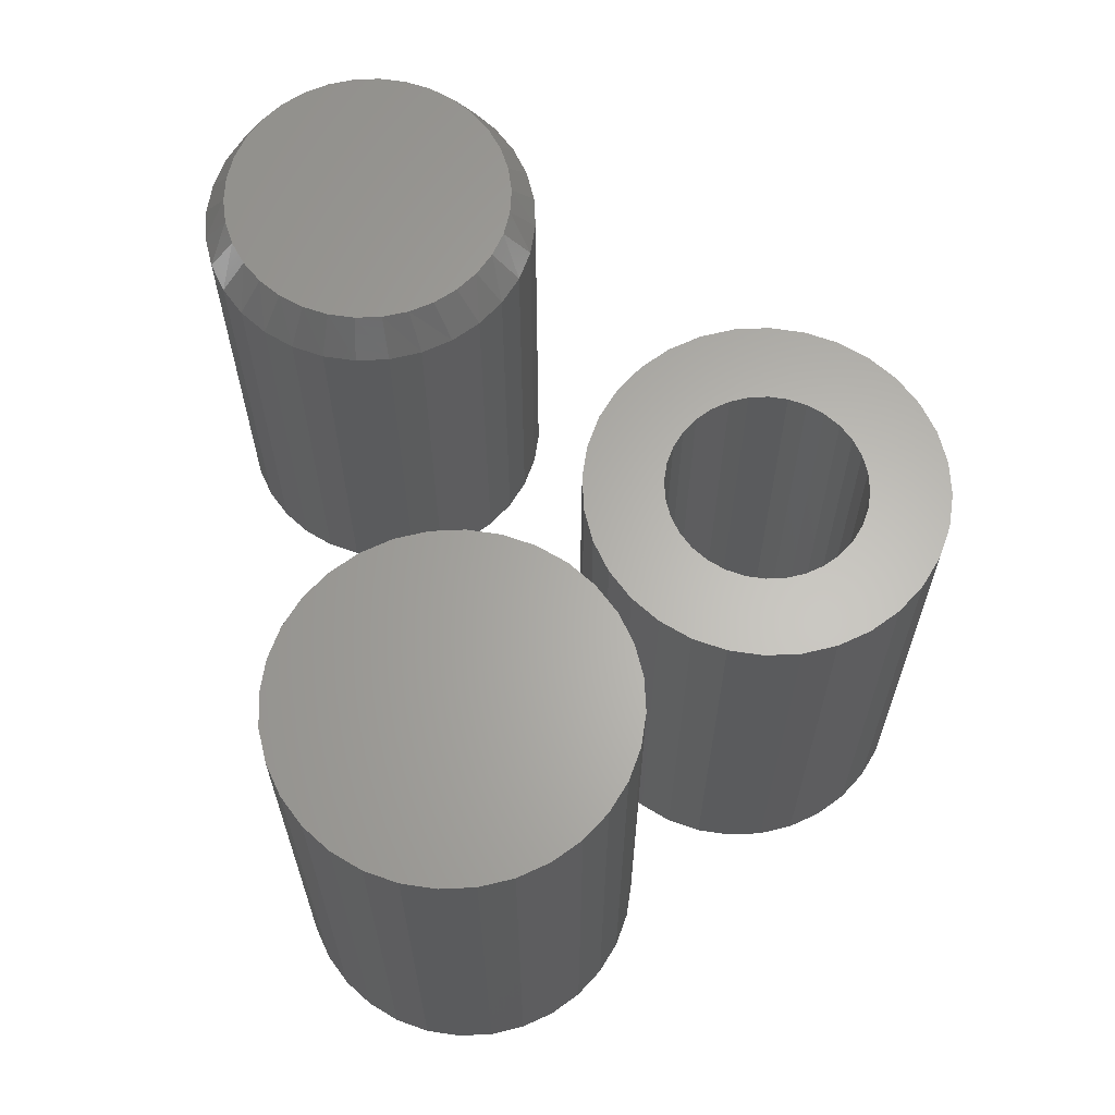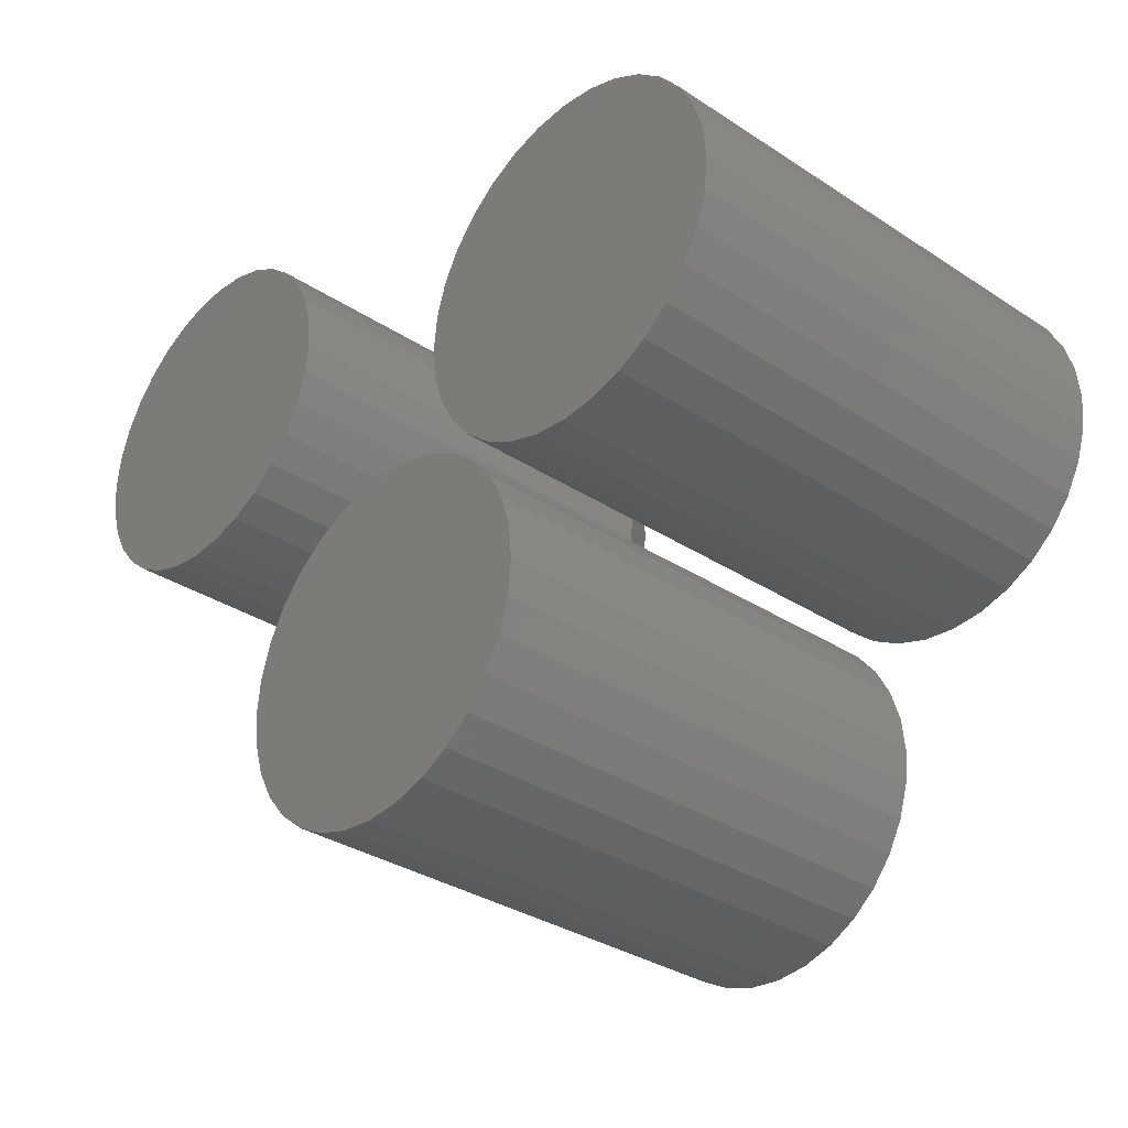
<metadata>
{"format":"stl","ext":"stl","renderer":"f3d","projection":"perspective","resolution":1024,"background":"white","views":[{"elev":63.9,"azim":-87.0,"up":"+Z"},{"elev":-32.7,"azim":-132.3,"up":"+Y"}]}
</metadata>
<code>
# stl→obj: 354 verts, 692 faces
v 0.4261 0.7202 0.6328
v 0.391 0.7202 0.6328
v 0.3566 0.7138 0.6328
v 0.4605 0.7138 0.6328
v 0.3239 0.7012 0.6328
v 0.4932 0.7012 0.6328
v 0.4932 0.3613 0.6328
v 0.3566 0.3487 0.6328
v 0.4605 0.3487 0.6328
v 0.391 0.3423 0.6328
v 0.4261 0.3423 0.6328
v 0.5229 0.6827 0.6328
v 0.2942 0.6827 0.6328
v 0.5488 0.6591 0.6328
v 0.2683 0.6591 0.6328
v 0.5699 0.6312 0.6328
v 0.2472 0.6312 0.6328
v 0.5855 0.5998 0.6328
v 0.2316 0.5998 0.6328
v 0.5951 0.5661 0.6328
v 0.222 0.5661 0.6328
v 0.5984 0.5312 0.6328
v 0.2188 0.5312 0.6328
v 0.5951 0.4964 0.6328
v 0.222 0.4964 0.6328
v 0.5855 0.4627 0.6328
v 0.2316 0.4627 0.6328
v 0.5699 0.4313 0.6328
v 0.2472 0.4313 0.6328
v 0.5488 0.4034 0.6328
v 0.2683 0.4034 0.6328
v 0.5229 0.3798 0.6328
v 0.2942 0.3798 0.6328
v 0.3239 0.3613 0.6328
v 0.6296 0.5312 0
v 0.6296 0.5312 0.5781
v 0.6254 0.4881 0
v 0.6254 0.4881 0.5781
v 0.6128 0.4467 0
v 0.6128 0.4467 0.5781
v 0.5924 0.4084 0
v 0.5924 0.4084 0.5781
v 0.5649 0.3749 0
v 0.5649 0.3749 0.5781
v 0.5314 0.3475 0
v 0.5314 0.3475 0.5781
v 0.4931 0.327 0
v 0.4931 0.327 0.5781
v 0.4517 0.3144 0
v 0.4517 0.3144 0.5781
v 0.4086 0.3102 0
v 0.4086 0.3102 0.5781
v 0.3654 0.3144 0
v 0.3654 0.3144 0.5781
v 0.324 0.327 0
v 0.324 0.327 0.5781
v 0.2857 0.3475 0
v 0.2857 0.3475 0.5781
v 0.2522 0.3749 0
v 0.2522 0.3749 0.5781
v 0.2248 0.4084 0
v 0.2248 0.4084 0.5781
v 0.2043 0.4467 0
v 0.2043 0.4467 0.5781
v 0.1917 0.4881 0
v 0.1917 0.4881 0.5781
v 0.1875 0.5312 0
v 0.1875 0.5312 0.5781
v 0.1917 0.5744 0
v 0.1917 0.5744 0.5781
v 0.2043 0.6158 0
v 0.2043 0.6158 0.5781
v 0.2248 0.6541 0
v 0.2248 0.6541 0.5781
v 0.2522 0.6876 0
v 0.2522 0.6876 0.5781
v 0.2857 0.715 0
v 0.2857 0.715 0.5781
v 0.324 0.7355 0
v 0.324 0.7355 0.5781
v 0.3654 0.7481 0
v 0.3654 0.7481 0.5781
v 0.4086 0.7523 0
v 0.4086 0.7523 0.5781
v 0.4517 0.7481 0
v 0.4517 0.7481 0.5781
v 0.4931 0.7355 0
v 0.4931 0.7355 0.5781
v 0.5314 0.715 0
v 0.5314 0.715 0.5781
v 0.5649 0.6876 0
v 0.5649 0.6876 0.5781
v 0.5924 0.6541 0
v 0.5924 0.6541 0.5781
v 0.6128 0.6158 0
v 0.6128 0.6158 0.5781
v 0.6254 0.5744 0
v 0.6254 0.5744 0.5781
v -0.2222 0.04465 0.6328
v -0.1153 0.04872 0.6328
v -0.1035 0.07073 0.6328
v 0.1082 -0.07073 0.6328
v 0.09232 -0.09002 0.6328
v 0.2137 -0.08758 0.6328
v 0.002303 0.1273 0.6328
v 0.02714 0.1249 0.6328
v 0.1926 0.1272 0.6328
v 0.1641 0.1618 0.6328
v 0.1295 0.1903 0.6328
v 0.08989 0.2114 0.6328
v 0.04695 0.2245 0.6328
v 0.002303 0.2289 0.6328
v -0.04235 0.2245 0.6328
v -0.08528 0.2114 0.6328
v -0.1248 0.1903 0.6328
v -0.1595 0.1618 0.6328
v -0.188 0.1272 0.6328
v -0.2091 0.08758 0.6328
v -0.06842 0.1058 0.6328
v -0.04641 0.1176 0.6328
v -0.02253 0.1249 0.6328
v -0.188 -0.1272 0.6328
v -0.1595 -0.1618 0.6328
v 0.002303 -0.1273 0.6328
v -0.02253 -0.1249 0.6328
v -0.04641 -0.1176 0.6328
v -0.06842 -0.1058 0.6328
v -0.08771 -0.09002 0.6328
v -0.2091 -0.08758 0.6328
v -0.1248 -0.1903 0.6328
v -0.08528 -0.2114 0.6328
v -0.04235 -0.2245 0.6328
v 0.002303 -0.2289 0.6328
v 0.04695 -0.2245 0.6328
v 0.08989 -0.2114 0.6328
v 0.1295 -0.1903 0.6328
v 0.1641 -0.1618 0.6328
v 0.1926 -0.1272 0.6328
v 0.05102 0.1176 0.6328
v 0.07303 0.1058 0.6328
v 0.2137 0.08758 0.6328
v 0.07303 -0.1058 0.6328
v 0.05102 -0.1176 0.6328
v 0.02714 -0.1249 0.6328
v -0.08771 0.09002 0.6328
v -0.1226 0.02484 0.6328
v -0.2266 1.297e-16 0.6328
v -0.125 1.559e-17 0.6328
v -0.1226 -0.02484 0.6328
v -0.2222 -0.04465 0.6328
v -0.1153 -0.04872 0.6328
v -0.1035 -0.07073 0.6328
v 0.1082 0.07073 0.6328
v 0.2268 0.04465 0.6328
v 0.09232 0.09002 0.6328
v 0.1272 0.02484 0.6328
v 0.2312 0 0.6328
v 0.1199 0.04872 0.6328
v 0.1272 -0.02484 0.6328
v 0.2268 -0.04465 0.6328
v 0.1296 0 0.6328
v 0.1199 -0.04872 0.6328
v 0.002303 -0.1273 0.09375
v 0.02714 -0.1249 0.09375
v 0.05102 -0.1176 0.09375
v 0.07303 -0.1058 0.09375
v 0.09232 -0.09002 0.09375
v 0.1082 -0.07073 0.09375
v 0.1199 -0.04872 0.09375
v 0.1272 -0.02484 0.09375
v 0.1296 -3.118e-17 0.09375
v -0.02253 -0.1249 0.09375
v -0.04641 -0.1176 0.09375
v -0.06842 -0.1058 0.09375
v -0.08771 -0.09002 0.09375
v -0.1035 -0.07073 0.09375
v -0.1153 -0.04872 0.09375
v -0.1226 -0.02484 0.09375
v -0.125 1.559e-17 0.09375
v 0.002303 0.1273 0.09375
v -0.02253 0.1249 0.09375
v -0.04641 0.1176 0.09375
v -0.06842 0.1058 0.09375
v -0.08771 0.09002 0.09375
v -0.1035 0.07073 0.09375
v -0.1153 0.04872 0.09375
v -0.1226 0.02484 0.09375
v 0.02714 0.1249 0.09375
v 0.05102 0.1176 0.09375
v 0.07303 0.1058 0.09375
v 0.09232 0.09002 0.09375
v 0.1082 0.07073 0.09375
v 0.1199 0.04872 0.09375
v 0.1272 0.02484 0.09375
v 0.2312 -2.593e-16 -0.007812
v 0.2268 -0.04465 -0.007812
v 0.2137 -0.08758 -0.007812
v 0.1926 -0.1272 -0.007812
v 0.1641 -0.1618 -0.007812
v 0.1295 -0.1903 -0.007812
v 0.08989 -0.2114 -0.007812
v 0.04695 -0.2245 -0.007812
v 0.002303 -0.2289 -0.007812
v -0.04235 -0.2245 -0.007812
v -0.08528 -0.2114 -0.007812
v -0.1248 -0.1903 -0.007812
v -0.1595 -0.1618 -0.007812
v -0.188 -0.1272 -0.007812
v -0.2091 -0.08758 -0.007812
v -0.2222 -0.04465 -0.007812
v -0.2266 1.297e-16 -0.007812
v -0.2222 0.04465 -0.007812
v -0.2091 0.08758 -0.007812
v -0.188 0.1272 -0.007812
v -0.1595 0.1618 -0.007812
v -0.1248 0.1903 -0.007812
v -0.08528 0.2114 -0.007812
v -0.04235 0.2245 -0.007812
v 0.002303 0.2289 -0.007812
v 0.04695 0.2245 -0.007812
v 0.08989 0.2114 -0.007812
v 0.1295 0.1903 -0.007812
v 0.1641 0.1618 -0.007812
v 0.1926 0.1272 -0.007812
v 0.2137 0.08758 -0.007812
v 0.2268 0.04465 -0.007812
v -0.08133 0.3672 -0.007812
v -0.08133 0.3672 0.6406
v -0.08573 0.3225 -0.007812
v -0.08573 0.3225 0.6406
v -0.09875 0.2796 -0.007812
v -0.09875 0.2796 0.6406
v -0.1199 0.24 -0.007812
v -0.1199 0.24 0.6406
v -0.1484 0.2054 -0.007812
v -0.1484 0.2054 0.6406
v -0.183 0.1769 -0.007812
v -0.183 0.1769 0.6406
v -0.2226 0.1557 -0.007812
v -0.2226 0.1557 0.6406
v -0.2655 0.1427 -0.007812
v -0.2655 0.1427 0.6406
v -0.3102 0.1383 -0.007812
v -0.3102 0.1383 0.6406
v -0.3548 0.1427 -0.007812
v -0.3548 0.1427 0.6406
v -0.3978 0.1557 -0.007812
v -0.3978 0.1557 0.6406
v -0.4373 0.1769 -0.007812
v -0.4373 0.1769 0.6406
v -0.472 0.2054 -0.007812
v -0.472 0.2054 0.6406
v -0.5005 0.24 -0.007812
v -0.5005 0.24 0.6406
v -0.5216 0.2796 -0.007812
v -0.5216 0.2796 0.6406
v -0.5347 0.3225 -0.007812
v -0.5347 0.3225 0.6406
v -0.5391 0.3672 -0.007812
v -0.5391 0.3672 0.6406
v -0.5347 0.4118 -0.007812
v -0.5347 0.4118 0.6406
v -0.5216 0.4548 -0.007812
v -0.5216 0.4548 0.6406
v -0.5005 0.4943 -0.007812
v -0.5005 0.4943 0.6406
v -0.472 0.529 -0.007812
v -0.472 0.529 0.6406
v -0.4373 0.5575 -0.007812
v -0.4373 0.5575 0.6406
v -0.3978 0.5786 -0.007812
v -0.3978 0.5786 0.6406
v -0.3548 0.5917 -0.007812
v -0.3548 0.5917 0.6406
v -0.3102 0.5961 -0.007812
v -0.3102 0.5961 0.6406
v -0.2655 0.5917 -0.007812
v -0.2655 0.5917 0.6406
v -0.2226 0.5786 -0.007812
v -0.2226 0.5786 0.6406
v -0.183 0.5575 -0.007812
v -0.183 0.5575 0.6406
v -0.1484 0.529 -0.007812
v -0.1484 0.529 0.6406
v -0.1199 0.4943 -0.007812
v -0.1199 0.4943 0.6406
v -0.09875 0.4548 -0.007812
v -0.09875 0.4548 0.6406
v -0.08573 0.4118 -0.007812
v -0.08573 0.4118 0.6406
v -0.3102 0.2399 0.09375
v -0.2854 0.2423 0.5391
v -0.2854 0.2423 0.09375
v -0.2615 0.2496 0.5391
v -0.2615 0.2496 0.09375
v -0.2395 0.2613 0.5391
v -0.2395 0.2613 0.09375
v -0.2202 0.2772 0.5391
v -0.2202 0.2772 0.09375
v -0.2043 0.2965 0.5391
v -0.2043 0.2965 0.09375
v -0.1926 0.3185 0.5391
v -0.1926 0.3185 0.09375
v -0.1853 0.3424 0.5391
v -0.1853 0.3424 0.09375
v -0.1829 0.3672 0.5391
v -0.1829 0.3672 0.09375
v -0.3102 0.2399 0.5391
v -0.335 0.2423 0.09375
v -0.335 0.2423 0.5391
v -0.3589 0.2496 0.09375
v -0.3589 0.2496 0.5391
v -0.3809 0.2613 0.09375
v -0.3809 0.2613 0.5391
v -0.4002 0.2772 0.09375
v -0.4002 0.2772 0.5391
v -0.416 0.2965 0.09375
v -0.416 0.2965 0.5391
v -0.4278 0.3185 0.09375
v -0.4278 0.3185 0.5391
v -0.4351 0.3424 0.09375
v -0.4351 0.3424 0.5391
v -0.4375 0.3672 0.09375
v -0.4375 0.3672 0.5391
v -0.3102 0.4945 0.09375
v -0.335 0.492 0.5391
v -0.335 0.492 0.09375
v -0.3589 0.4848 0.5391
v -0.3589 0.4848 0.09375
v -0.3809 0.473 0.5391
v -0.3809 0.473 0.09375
v -0.4002 0.4572 0.5391
v -0.4002 0.4572 0.09375
v -0.416 0.4379 0.5391
v -0.416 0.4379 0.09375
v -0.4278 0.4159 0.5391
v -0.4278 0.4159 0.09375
v -0.4351 0.392 0.5391
v -0.4351 0.392 0.09375
v -0.3102 0.4945 0.5391
v -0.2854 0.492 0.09375
v -0.2854 0.492 0.5391
v -0.2615 0.4848 0.09375
v -0.2615 0.4848 0.5391
v -0.2395 0.473 0.09375
v -0.2395 0.473 0.5391
v -0.2202 0.4572 0.09375
v -0.2202 0.4572 0.5391
v -0.2043 0.4379 0.09375
v -0.2043 0.4379 0.5391
v -0.1926 0.4159 0.09375
v -0.1926 0.4159 0.5391
v -0.1853 0.392 0.09375
v -0.1853 0.392 0.5391
f 1 2 3
f 1 3 4
f 4 3 5
f 4 5 6
f 7 8 9
f 9 8 10
f 9 10 11
f 6 5 12
f 12 5 13
f 12 13 14
f 14 13 15
f 14 15 16
f 16 15 17
f 16 17 18
f 18 17 19
f 18 19 20
f 20 19 21
f 20 21 22
f 22 21 23
f 22 23 24
f 24 23 25
f 24 25 26
f 26 25 27
f 26 27 28
f 28 27 29
f 28 29 30
f 30 29 31
f 30 31 32
f 32 31 33
f 32 33 7
f 7 33 34
f 7 34 8
f 35 36 37
f 37 36 38
f 37 38 39
f 39 38 40
f 39 40 41
f 41 40 42
f 41 42 43
f 43 42 44
f 43 44 45
f 45 44 46
f 45 46 47
f 47 46 48
f 47 48 49
f 49 48 50
f 49 50 51
f 51 50 52
f 51 52 53
f 53 52 54
f 53 54 55
f 55 54 56
f 55 56 57
f 57 56 58
f 57 58 59
f 59 58 60
f 59 60 61
f 61 60 62
f 61 62 63
f 63 62 64
f 63 64 65
f 65 64 66
f 65 66 67
f 67 66 68
f 67 68 69
f 69 68 70
f 69 70 71
f 71 70 72
f 71 72 73
f 73 72 74
f 73 74 75
f 75 74 76
f 75 76 77
f 77 76 78
f 77 78 79
f 79 78 80
f 79 80 81
f 81 80 82
f 81 82 83
f 83 82 84
f 83 84 85
f 85 84 86
f 85 86 87
f 87 86 88
f 87 88 89
f 89 88 90
f 89 90 91
f 91 90 92
f 91 92 93
f 93 92 94
f 93 94 95
f 95 94 96
f 95 96 97
f 97 96 98
f 97 98 35
f 35 98 36
f 94 92 14
f 92 90 12
f 14 92 12
f 4 6 88
f 6 90 88
f 12 90 6
f 86 84 1
f 4 86 1
f 4 88 86
f 84 82 2
f 1 84 2
f 82 80 3
f 2 82 3
f 80 78 5
f 3 80 5
f 15 13 76
f 13 78 76
f 5 78 13
f 15 76 74
f 15 74 17
f 17 74 72
f 17 72 19
f 19 72 70
f 19 70 21
f 21 70 68
f 21 68 23
f 14 16 94
f 94 16 18
f 94 18 96
f 96 18 20
f 96 20 98
f 98 20 22
f 98 22 36
f 62 60 31
f 60 58 33
f 31 60 33
f 8 34 56
f 34 58 56
f 33 58 34
f 54 52 10
f 8 54 10
f 8 56 54
f 52 50 11
f 10 52 11
f 50 48 9
f 11 50 9
f 48 46 7
f 9 48 7
f 30 32 44
f 32 46 44
f 7 46 32
f 30 44 42
f 30 42 28
f 28 42 40
f 28 40 26
f 26 40 38
f 26 38 24
f 24 38 36
f 24 36 22
f 31 29 62
f 62 29 27
f 62 27 64
f 64 27 25
f 64 25 66
f 66 25 23
f 66 23 68
f 83 85 81
f 79 81 85
f 87 79 85
f 49 53 47
f 51 53 49
f 53 55 47
f 47 55 57
f 47 57 45
f 45 57 59
f 45 59 43
f 43 59 61
f 43 61 41
f 41 61 63
f 41 63 39
f 39 63 65
f 39 65 37
f 37 65 67
f 37 67 35
f 35 67 69
f 35 69 97
f 97 69 71
f 97 71 95
f 95 71 73
f 95 73 93
f 93 73 75
f 93 75 91
f 91 75 77
f 91 77 89
f 89 77 79
f 89 79 87
f 99 100 101
f 102 103 104
f 105 106 107
f 105 107 108
f 105 108 109
f 105 109 110
f 105 110 111
f 105 111 112
f 105 112 113
f 105 113 114
f 105 114 115
f 105 115 116
f 105 116 117
f 117 118 119
f 117 119 120
f 117 120 121
f 117 121 105
f 122 123 124
f 122 124 125
f 122 125 126
f 122 126 127
f 122 127 128
f 122 128 129
f 124 123 130
f 124 130 131
f 124 131 132
f 124 132 133
f 124 133 134
f 124 134 135
f 124 135 136
f 124 136 137
f 124 137 138
f 107 106 139
f 107 139 140
f 107 140 141
f 138 104 103
f 138 103 142
f 138 142 143
f 138 143 144
f 138 144 124
f 99 101 118
f 118 101 145
f 118 145 119
f 100 99 146
f 146 99 147
f 146 147 148
f 148 147 149
f 149 147 150
f 149 150 151
f 151 150 152
f 152 150 129
f 152 129 128
f 153 154 155
f 155 154 141
f 155 141 140
f 156 157 158
f 158 157 154
f 158 154 153
f 159 160 161
f 161 160 157
f 161 157 156
f 102 104 162
f 162 104 160
f 162 160 159
f 163 144 164
f 164 144 143
f 164 143 165
f 165 143 142
f 165 142 166
f 166 142 103
f 166 103 167
f 167 103 102
f 167 102 168
f 168 102 162
f 168 162 169
f 169 162 159
f 169 159 170
f 170 159 161
f 170 161 171
f 144 163 124
f 124 163 172
f 124 172 125
f 125 172 173
f 125 173 126
f 126 173 174
f 126 174 127
f 127 174 175
f 127 175 128
f 128 175 176
f 128 176 152
f 152 176 177
f 152 177 151
f 151 177 178
f 151 178 149
f 149 178 179
f 149 179 148
f 180 121 181
f 181 121 120
f 181 120 182
f 182 120 119
f 182 119 183
f 183 119 145
f 183 145 184
f 184 145 101
f 184 101 185
f 185 101 100
f 185 100 186
f 186 100 146
f 186 146 187
f 187 146 148
f 187 148 179
f 121 180 105
f 105 180 188
f 105 188 106
f 106 188 189
f 106 189 139
f 139 189 190
f 139 190 140
f 140 190 191
f 140 191 155
f 155 191 192
f 155 192 153
f 153 192 193
f 153 193 158
f 158 193 194
f 158 194 156
f 156 194 171
f 156 171 161
f 195 157 196
f 196 157 160
f 196 160 197
f 197 160 104
f 197 104 198
f 198 104 138
f 198 138 199
f 199 138 137
f 199 137 200
f 200 137 136
f 200 136 201
f 201 136 135
f 201 135 202
f 202 135 134
f 202 134 203
f 203 134 133
f 203 133 204
f 204 133 132
f 204 132 205
f 205 132 131
f 205 131 206
f 206 131 130
f 206 130 207
f 207 130 123
f 207 123 208
f 208 123 122
f 208 122 209
f 209 122 129
f 209 129 210
f 210 129 150
f 210 150 211
f 211 150 147
f 211 147 212
f 212 147 99
f 212 99 213
f 213 99 118
f 213 118 214
f 214 118 117
f 214 117 215
f 215 117 116
f 215 116 216
f 216 116 115
f 216 115 217
f 217 115 114
f 217 114 218
f 218 114 113
f 218 113 219
f 219 113 112
f 219 112 220
f 220 112 111
f 220 111 221
f 221 111 110
f 221 110 222
f 222 110 109
f 222 109 223
f 223 109 108
f 223 108 224
f 224 108 107
f 224 107 225
f 225 107 141
f 225 141 226
f 226 141 154
f 226 154 195
f 195 154 157
f 219 220 218
f 217 218 220
f 221 217 220
f 202 204 201
f 203 204 202
f 204 205 201
f 201 205 206
f 201 206 200
f 200 206 207
f 200 207 199
f 199 207 208
f 199 208 198
f 198 208 209
f 198 209 197
f 197 209 210
f 197 210 196
f 196 210 211
f 196 211 195
f 195 211 212
f 195 212 226
f 226 212 213
f 226 213 225
f 225 213 214
f 225 214 224
f 224 214 215
f 224 215 223
f 223 215 216
f 223 216 222
f 222 216 217
f 222 217 221
f 227 228 229
f 229 228 230
f 229 230 231
f 231 230 232
f 231 232 233
f 233 232 234
f 233 234 235
f 235 234 236
f 235 236 237
f 237 236 238
f 237 238 239
f 239 238 240
f 239 240 241
f 241 240 242
f 241 242 243
f 243 242 244
f 243 244 245
f 245 244 246
f 245 246 247
f 247 246 248
f 247 248 249
f 249 248 250
f 249 250 251
f 251 250 252
f 251 252 253
f 253 252 254
f 253 254 255
f 255 254 256
f 255 256 257
f 257 256 258
f 257 258 259
f 259 258 260
f 259 260 261
f 261 260 262
f 261 262 263
f 263 262 264
f 263 264 265
f 265 264 266
f 265 266 267
f 267 266 268
f 267 268 269
f 269 268 270
f 269 270 271
f 271 270 272
f 271 272 273
f 273 272 274
f 273 274 275
f 275 274 276
f 275 276 277
f 277 276 278
f 277 278 279
f 279 278 280
f 279 280 281
f 281 280 282
f 281 282 283
f 283 282 284
f 283 284 285
f 285 284 286
f 285 286 287
f 287 286 288
f 287 288 289
f 289 288 290
f 289 290 227
f 227 290 228
f 275 277 273
f 271 273 277
f 279 271 277
f 241 245 239
f 243 245 241
f 245 247 239
f 239 247 249
f 239 249 237
f 237 249 251
f 237 251 235
f 235 251 253
f 235 253 233
f 233 253 255
f 233 255 231
f 231 255 257
f 231 257 229
f 229 257 259
f 229 259 227
f 227 259 261
f 227 261 289
f 289 261 263
f 289 263 287
f 287 263 265
f 287 265 285
f 285 265 267
f 285 267 283
f 283 267 269
f 283 269 281
f 281 269 271
f 281 271 279
f 274 278 276
f 278 274 272
f 278 272 280
f 240 246 242
f 242 246 244
f 280 272 282
f 282 272 270
f 282 270 284
f 284 270 268
f 284 268 286
f 286 268 266
f 286 266 288
f 288 266 264
f 288 264 290
f 290 264 262
f 290 262 228
f 228 262 260
f 228 260 230
f 230 260 258
f 230 258 232
f 232 258 256
f 232 256 234
f 234 256 254
f 234 254 236
f 236 254 252
f 236 252 238
f 238 252 250
f 238 250 240
f 240 250 248
f 240 248 246
f 171 194 170
f 170 194 193
f 170 193 169
f 169 193 192
f 169 192 168
f 176 186 177
f 177 186 187
f 177 187 178
f 179 178 187
f 168 192 167
f 167 192 191
f 167 191 166
f 166 191 190
f 166 190 165
f 165 190 189
f 165 189 164
f 164 189 188
f 164 188 163
f 163 188 180
f 163 180 172
f 172 180 181
f 172 181 173
f 173 181 182
f 173 182 174
f 174 182 183
f 174 183 175
f 175 183 184
f 175 184 176
f 176 184 185
f 176 185 186
f 291 292 293
f 293 292 294
f 293 294 295
f 295 294 296
f 295 296 297
f 297 296 298
f 297 298 299
f 299 298 300
f 299 300 301
f 301 300 302
f 301 302 303
f 303 302 304
f 303 304 305
f 305 304 306
f 305 306 307
f 292 291 308
f 308 291 309
f 308 309 310
f 310 309 311
f 310 311 312
f 312 311 313
f 312 313 314
f 314 313 315
f 314 315 316
f 316 315 317
f 316 317 318
f 318 317 319
f 318 319 320
f 320 319 321
f 320 321 322
f 322 321 323
f 322 323 324
f 325 326 327
f 327 326 328
f 327 328 329
f 329 328 330
f 329 330 331
f 331 330 332
f 331 332 333
f 333 332 334
f 333 334 335
f 335 334 336
f 335 336 337
f 337 336 338
f 337 338 339
f 339 338 324
f 339 324 323
f 326 325 340
f 340 325 341
f 340 341 342
f 342 341 343
f 342 343 344
f 344 343 345
f 344 345 346
f 346 345 347
f 346 347 348
f 348 347 349
f 348 349 350
f 350 349 351
f 350 351 352
f 352 351 353
f 352 353 354
f 354 353 307
f 354 307 306
f 307 353 305
f 305 353 351
f 305 351 303
f 303 351 349
f 303 349 301
f 317 337 319
f 319 337 339
f 319 339 321
f 323 321 339
f 301 349 299
f 299 349 347
f 299 347 297
f 297 347 345
f 297 345 295
f 295 345 343
f 295 343 293
f 293 343 341
f 293 341 291
f 291 341 325
f 291 325 309
f 309 325 327
f 309 327 311
f 311 327 329
f 311 329 313
f 313 329 331
f 313 331 315
f 315 331 333
f 315 333 317
f 317 333 335
f 317 335 337
f 304 354 306
f 352 354 304
f 302 352 304
f 350 352 302
f 300 350 302
f 320 336 318
f 338 336 320
f 322 338 320
f 338 322 324
f 336 334 318
f 318 334 332
f 318 332 316
f 316 332 330
f 316 330 314
f 314 330 328
f 314 328 312
f 312 328 326
f 312 326 310
f 310 326 340
f 310 340 308
f 308 340 342
f 308 342 292
f 292 342 344
f 292 344 294
f 294 344 346
f 294 346 296
f 296 346 348
f 296 348 298
f 298 348 350
f 298 350 300

</code>
